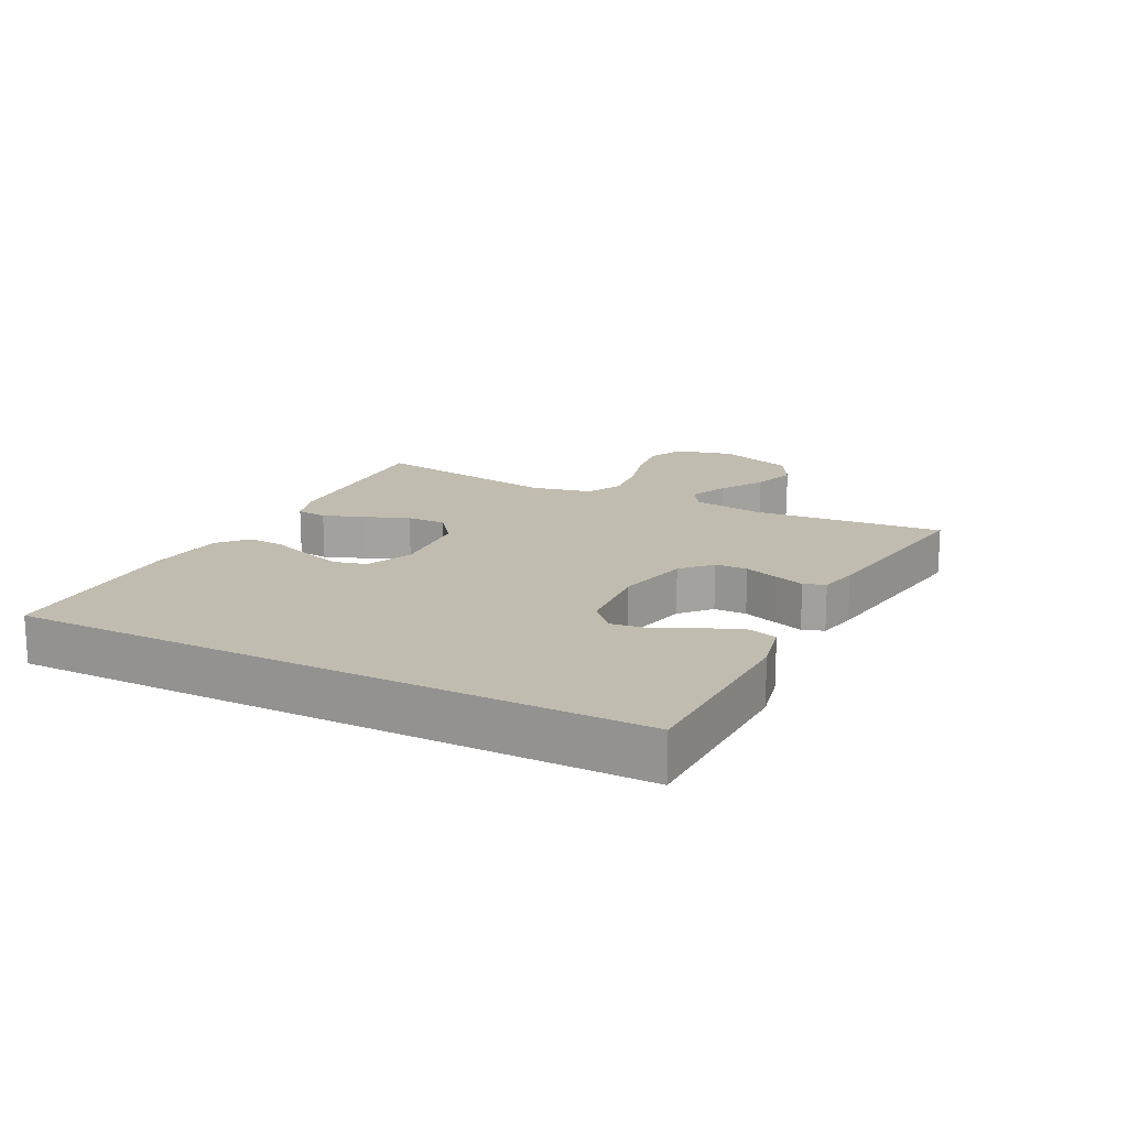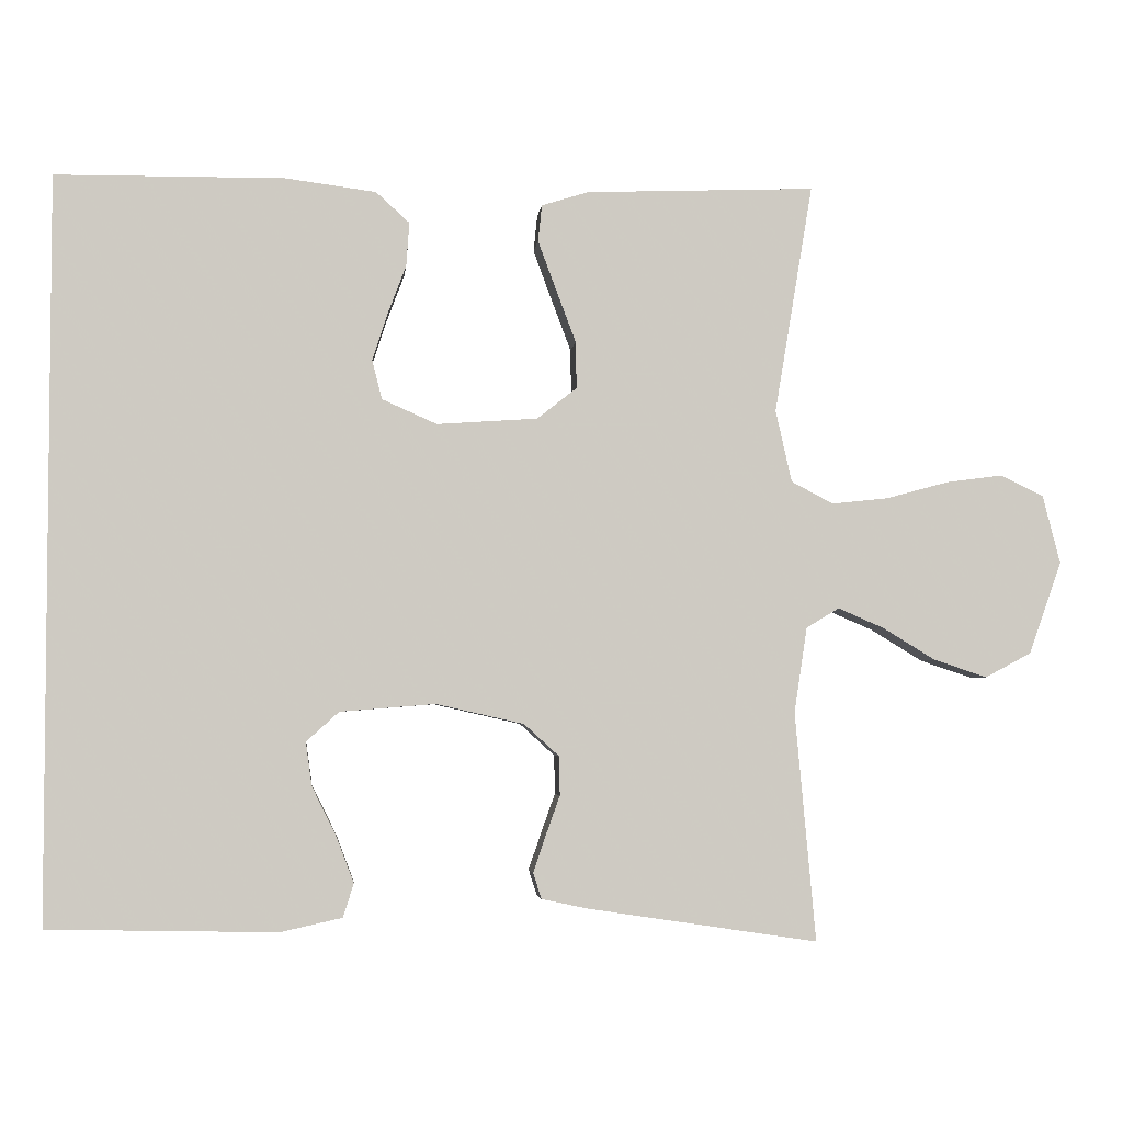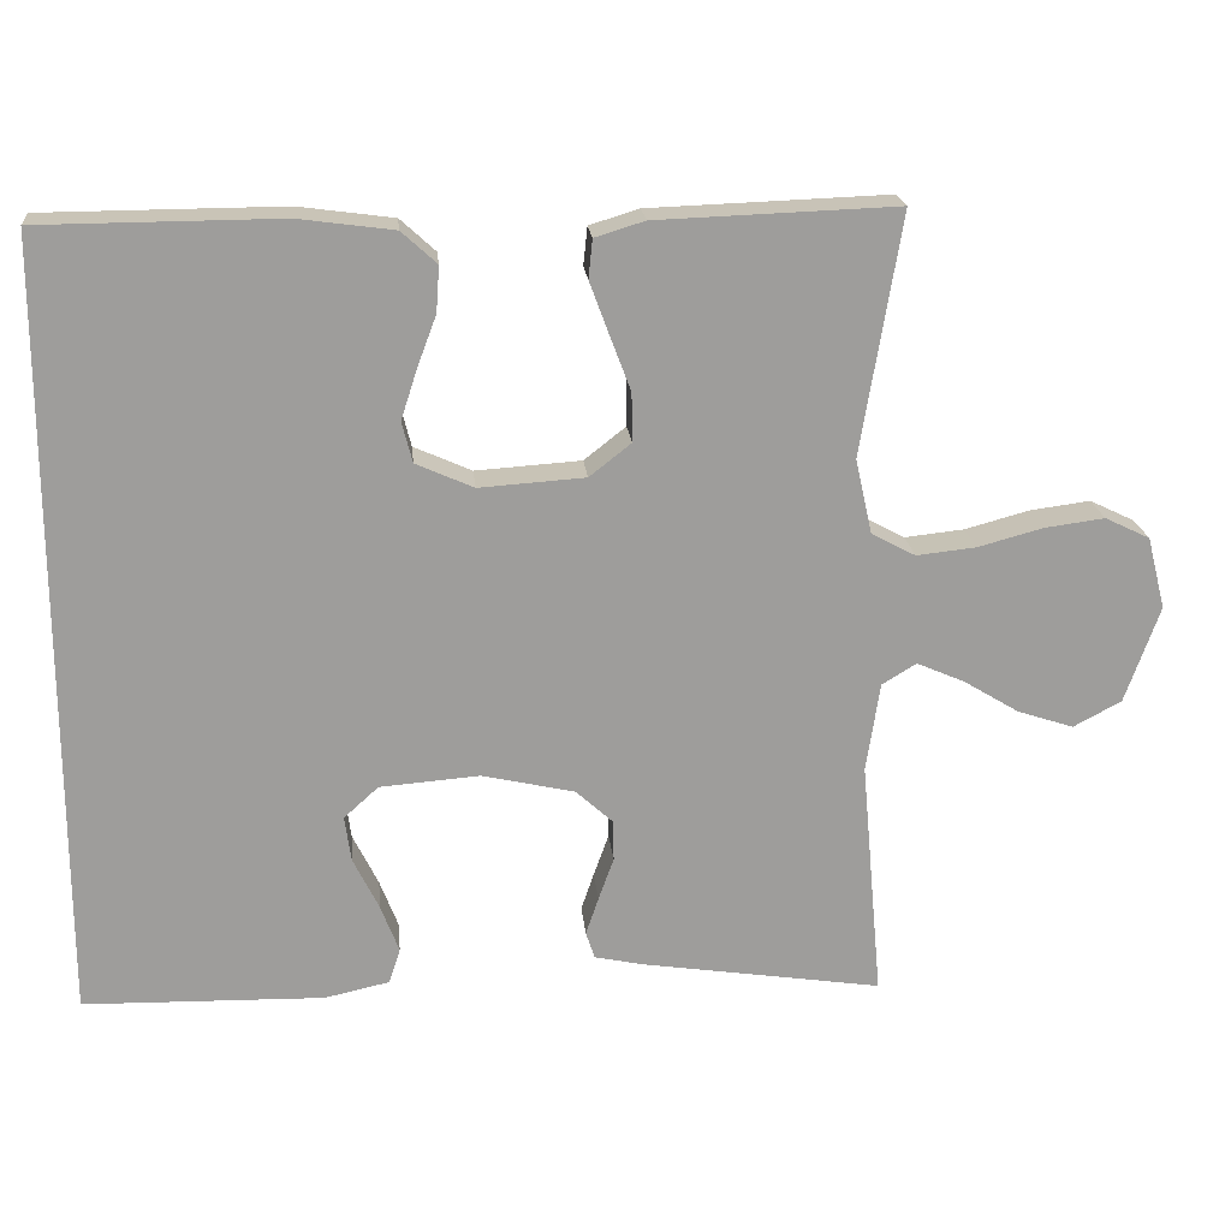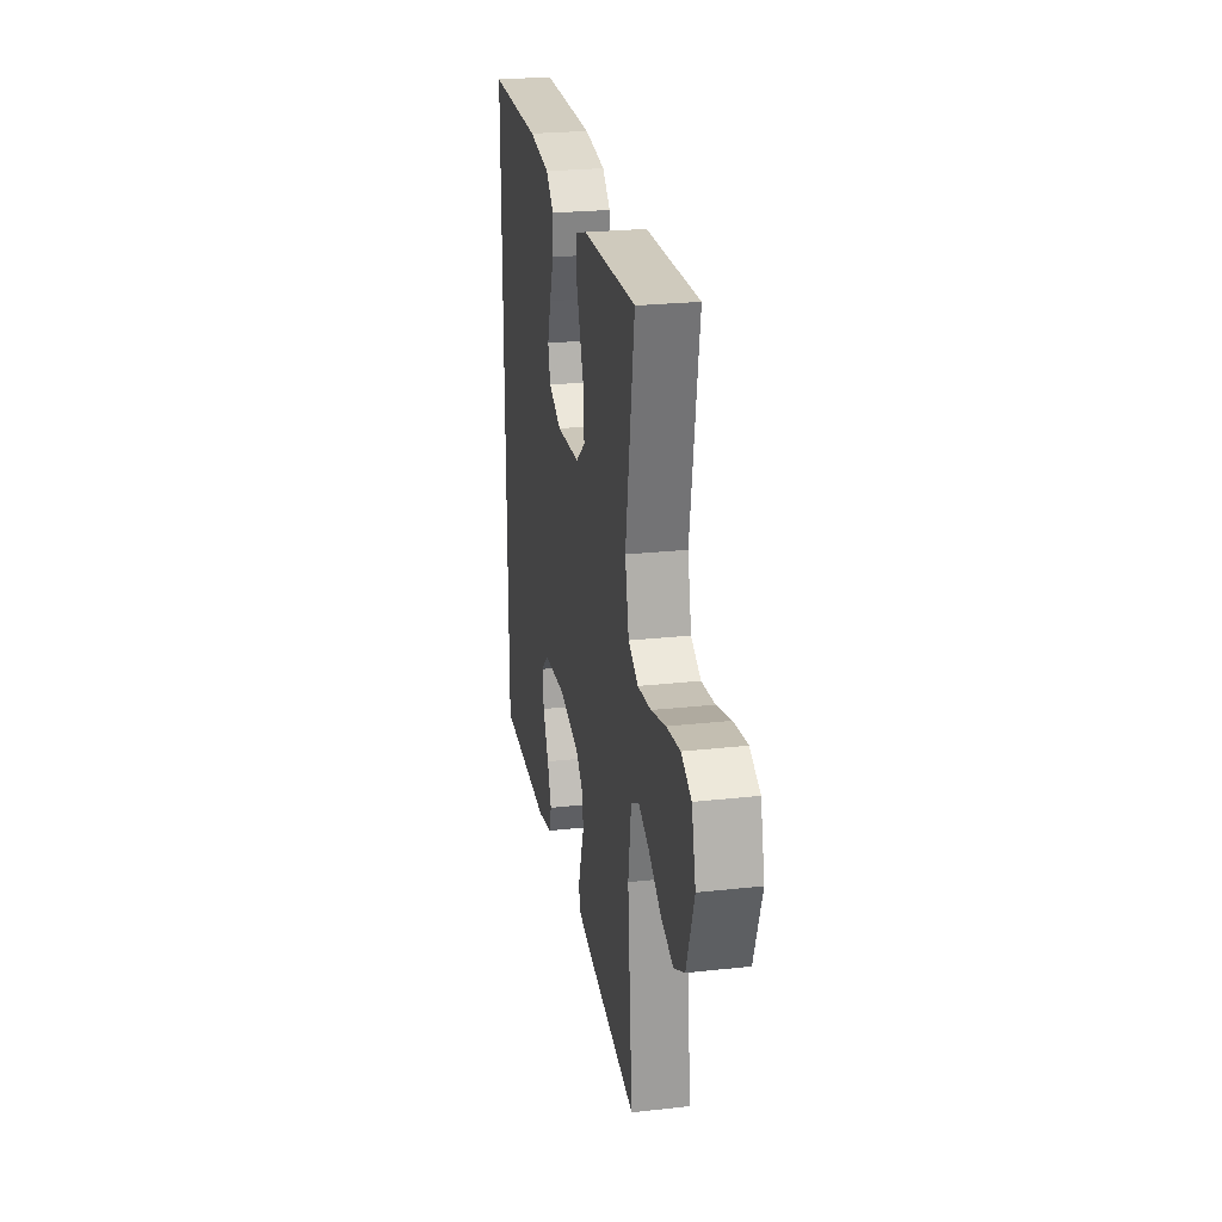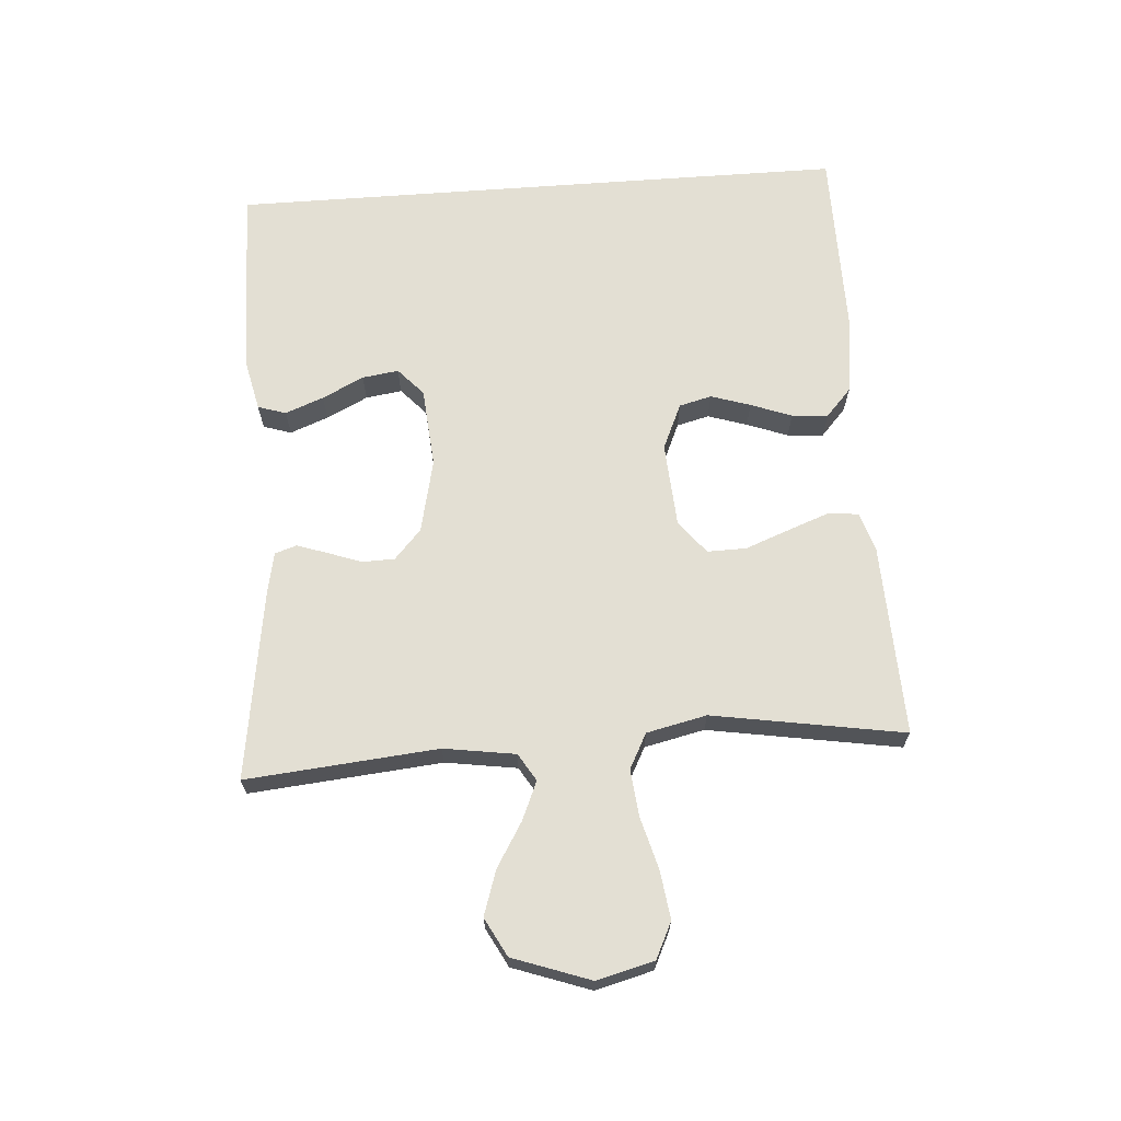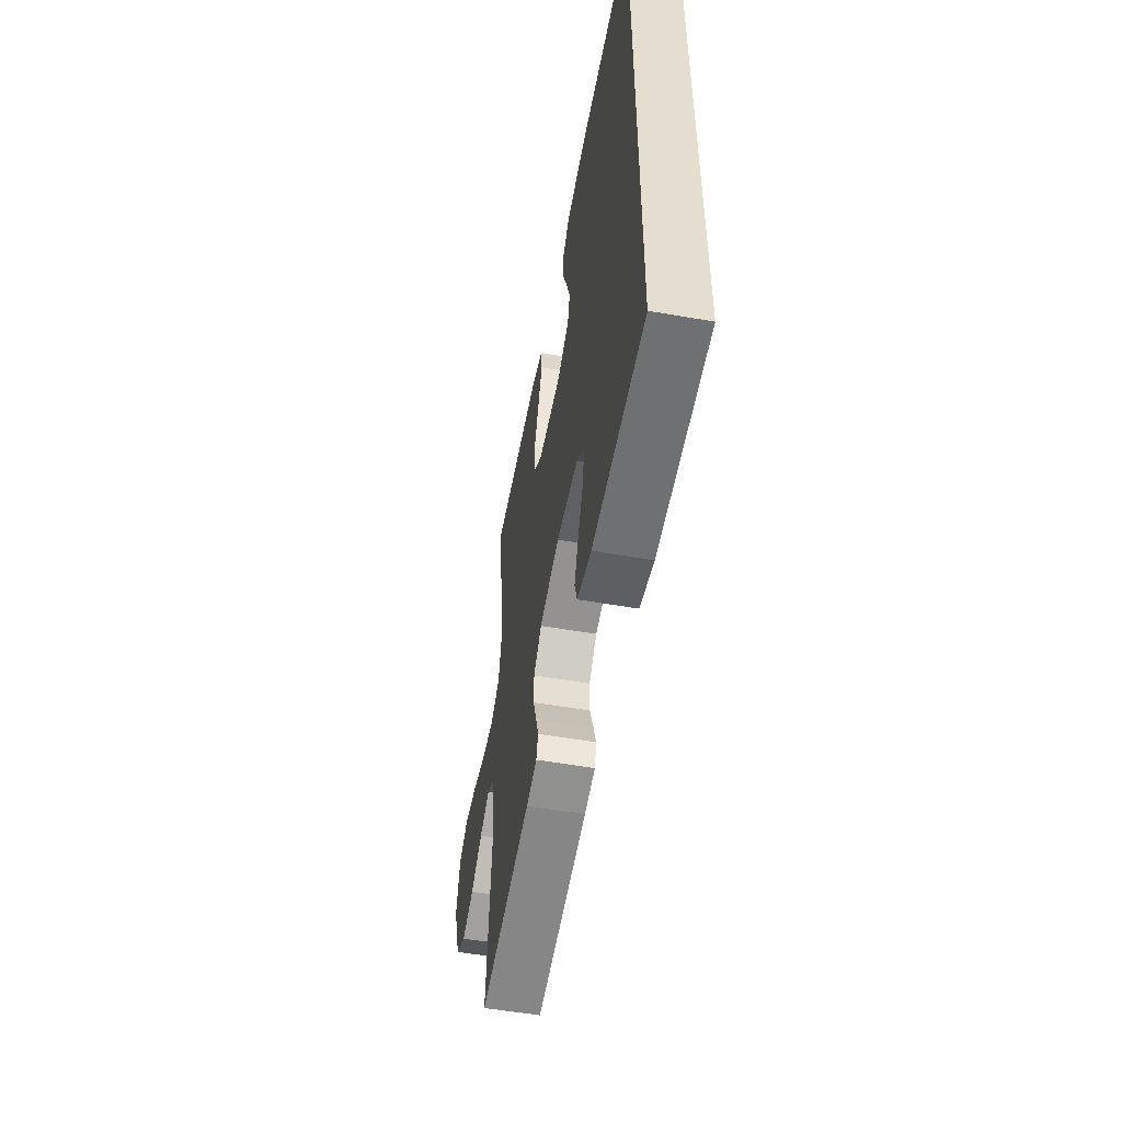
<metadata>
{"format":"obj","ext":"obj","renderer":"f3d","projection":"perspective","resolution":1024,"background":"white","views":[{"elev":16.4,"azim":116.9,"up":"+Y"},{"elev":-3.7,"azim":174.4,"up":"+Z"},{"elev":19.9,"azim":174.6,"up":"+Z"},{"elev":24.9,"azim":-100.2,"up":"+Z"},{"elev":67.0,"azim":-94.2,"up":"+Y"},{"elev":-53.7,"azim":79.5,"up":"+Z"}]}
</metadata>
<code>
v -0.5 0.07 -0.5
v -0.473 0.07 -0.2
v -0.49 0.07 -0.088
v -0.533 0.07 -0.062
v -0.593 0.07 -0.088
v -0.662 0.07 -0.13
v -0.732 0.07 -0.153
v -0.792 0.07 -0.121
v -0.835 0.07 0
v -0.812 0.07 0.09
v -0.756 0.07 0.117
v -0.681 0.07 0.107
v -0.6 0.07 0.085
v -0.526 0.07 0.077
v -0.471 0.07 0.106
v -0.45 0.07 0.2
v -0.5 0.07 0.5
v -0.2 0.07 0.489
v -0.138 0.07 0.47
v -0.133 0.07 0.422
v -0.157 0.07 0.357
v -0.183 0.07 0.288
v -0.184 0.07 0.227
v -0.132 0.07 0.186
v 0 0.07 0.177
v 0.072 0.07 0.209
v 0.085 0.07 0.26
v 0.065 0.07 0.322
v 0.041 0.07 0.386
v 0.037 0.07 0.443
v 0.081 0.07 0.483
v 0.2 0.07 0.499
v 0.5 0.07 0.497
v 0.5 0.07 -0.476
v 0.2 0.07 -0.482
v 0.119 0.07 -0.464
v 0.105 0.07 -0.42
v 0.128 0.07 -0.36
v 0.16 0.07 -0.295
v 0.168 0.07 -0.238
v 0.125 0.07 -0.199
v 0 0.07 -0.189
v -0.115 0.07 -0.215
v -0.161 0.07 -0.257
v -0.162 0.07 -0.308
v -0.143 0.07 -0.361
v -0.127 0.07 -0.408
v -0.138 0.07 -0.442
v -0.2 0.07 -0.455
v -0.5 0 -0.5
v -0.473 0 -0.2
v -0.49 0 -0.088
v -0.533 0 -0.062
v -0.593 0 -0.088
v -0.662 0 -0.13
v -0.732 0 -0.153
v -0.792 0 -0.121
v -0.835 0 0
v -0.812 0 0.09
v -0.756 0 0.117
v -0.681 0 0.107
v -0.6 0 0.085
v -0.526 0 0.077
v -0.471 0 0.106
v -0.45 0 0.2
v -0.5 0 0.5
v -0.2 0 0.489
v -0.138 0 0.47
v -0.133 0 0.422
v -0.157 0 0.357
v -0.183 0 0.288
v -0.184 0 0.227
v -0.132 0 0.186
v 0 0 0.177
v 0.072 0 0.209
v 0.085 0 0.26
v 0.065 0 0.322
v 0.041 0 0.386
v 0.037 0 0.443
v 0.081 0 0.483
v 0.2 0 0.499
v 0.5 0 0.497
v 0.5 0 -0.476
v 0.2 0 -0.482
v 0.119 0 -0.464
v 0.105 0 -0.42
v 0.128 0 -0.36
v 0.16 0 -0.295
v 0.168 0 -0.238
v 0.125 0 -0.199
v 0 0 -0.189
v -0.115 0 -0.215
v -0.161 0 -0.257
v -0.162 0 -0.308
v -0.143 0 -0.361
v -0.127 0 -0.408
v -0.138 0 -0.442
v -0.2 0 -0.455
f 49 1 2
f 48 49 2
f 47 48 2
f 46 47 2
f 45 46 2
f 44 45 2 3
f 43 44 3 4
f 42 43 4
f 41 42 4
f 37 38 39
f 36 37 39
f 35 36 39
f 34 35 39
f 34 39 40
f 32 33 34
f 31 32 34
f 30 31 34
f 29 30 34
f 28 29 34
f 27 28 34
f 34 40 41
f 27 34 41
f 26 27 41
f 20 21 22
f 19 20 22
f 18 19 22
f 17 18 22
f 16 17 22
f 15 16 22 23
f 14 15 23 24
f 11 12 13
f 10 11 13
f 9 10 13
f 8 9 13
f 7 8 13
f 6 7 13
f 5 6 13
f 4 5 13 14
f 25 26 41 4
f 4 14 24 25
f 51 50 98
f 51 98 97
f 51 97 96
f 51 96 95
f 51 95 94
f 52 51 94 93
f 53 52 93 92
f 53 92 91
f 53 91 90
f 88 87 86
f 88 86 85
f 88 85 84
f 88 84 83
f 89 88 83
f 83 82 81
f 83 81 80
f 83 80 79
f 83 79 78
f 83 78 77
f 83 77 76
f 90 89 83
f 90 83 76
f 90 76 75
f 71 70 69
f 71 69 68
f 71 68 67
f 71 67 66
f 71 66 65
f 72 71 65 64
f 73 72 64 63
f 62 61 60
f 62 60 59
f 62 59 58
f 62 58 57
f 62 57 56
f 62 56 55
f 62 55 54
f 63 62 54 53
f 53 90 75 74
f 74 73 63 53
f 1 50 51 2
f 2 51 52 3
f 3 52 53 4
f 4 53 54 5
f 5 54 55 6
f 6 55 56 7
f 7 56 57 8
f 8 57 58 9
f 9 58 59 10
f 10 59 60 11
f 11 60 61 12
f 12 61 62 13
f 13 62 63 14
f 14 63 64 15
f 15 64 65 16
f 16 65 66 17
f 17 66 67 18
f 18 67 68 19
f 19 68 69 20
f 20 69 70 21
f 21 70 71 22
f 22 71 72 23
f 23 72 73 24
f 24 73 74 25
f 25 74 75 26
f 26 75 76 27
f 27 76 77 28
f 28 77 78 29
f 29 78 79 30
f 30 79 80 31
f 31 80 81 32
f 32 81 82 33
f 33 82 83 34
f 34 83 84 35
f 35 84 85 36
f 36 85 86 37
f 37 86 87 38
f 38 87 88 39
f 39 88 89 40
f 40 89 90 41
f 41 90 91 42
f 42 91 92 43
f 43 92 93 44
f 44 93 94 45
f 45 94 95 46
f 46 95 96 47
f 47 96 97 48
f 48 97 98 49
f 49 98 50 1

</code>
